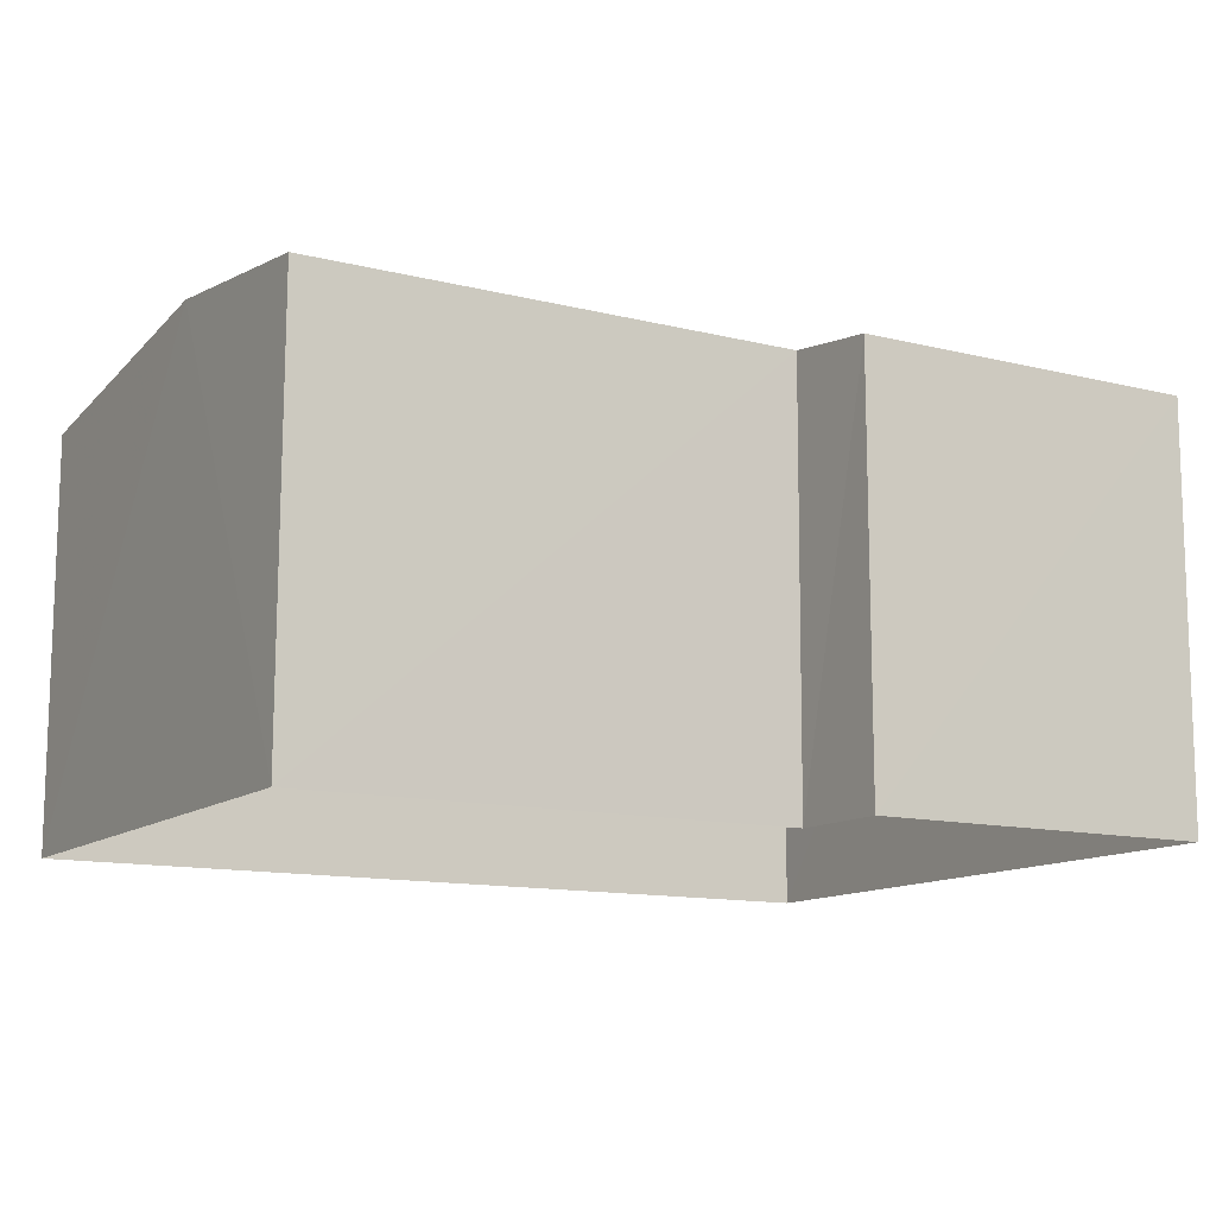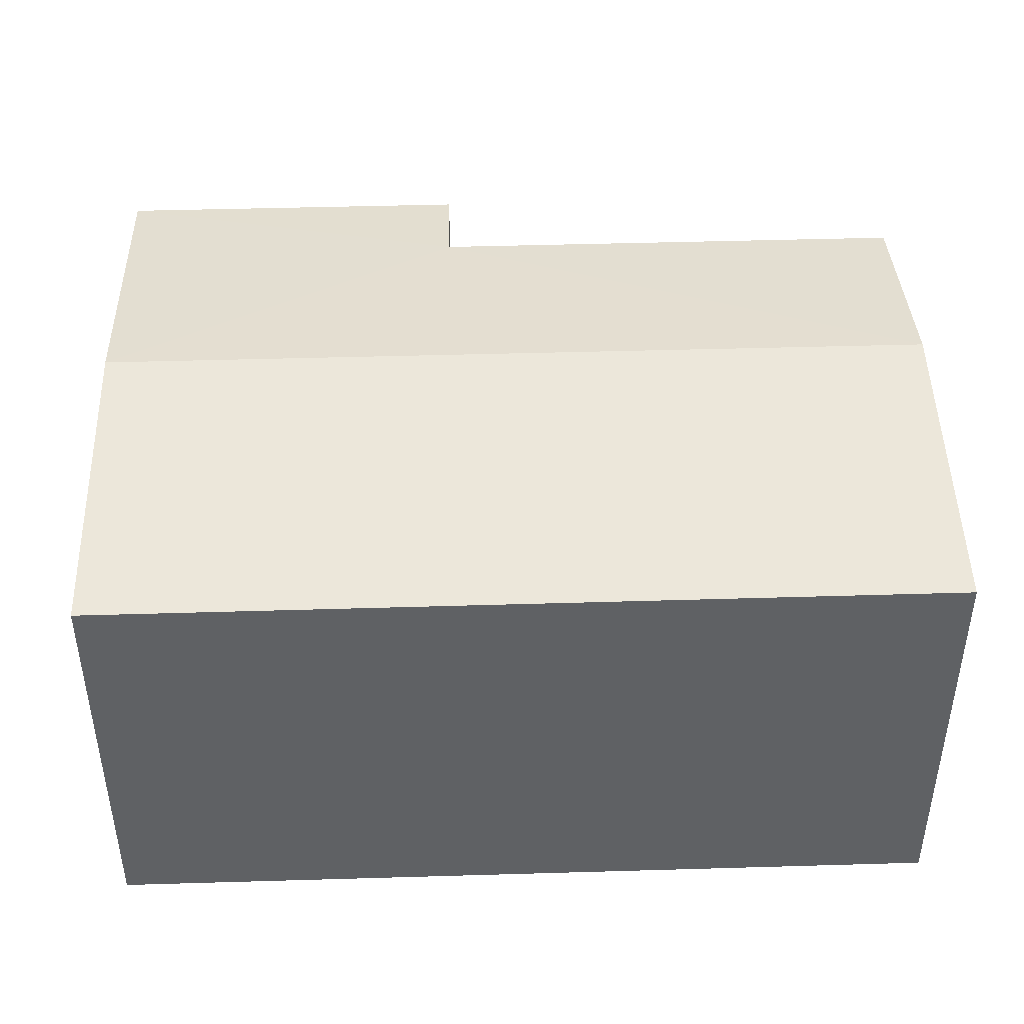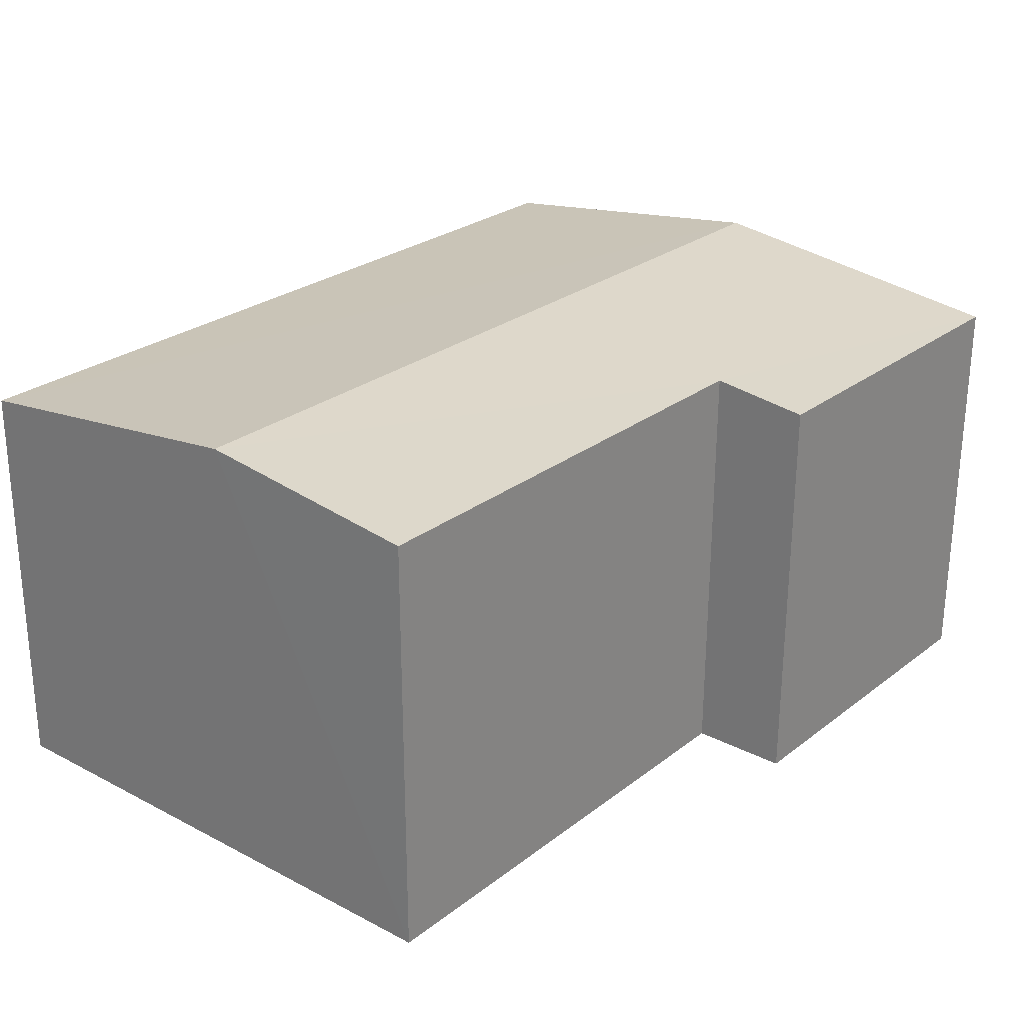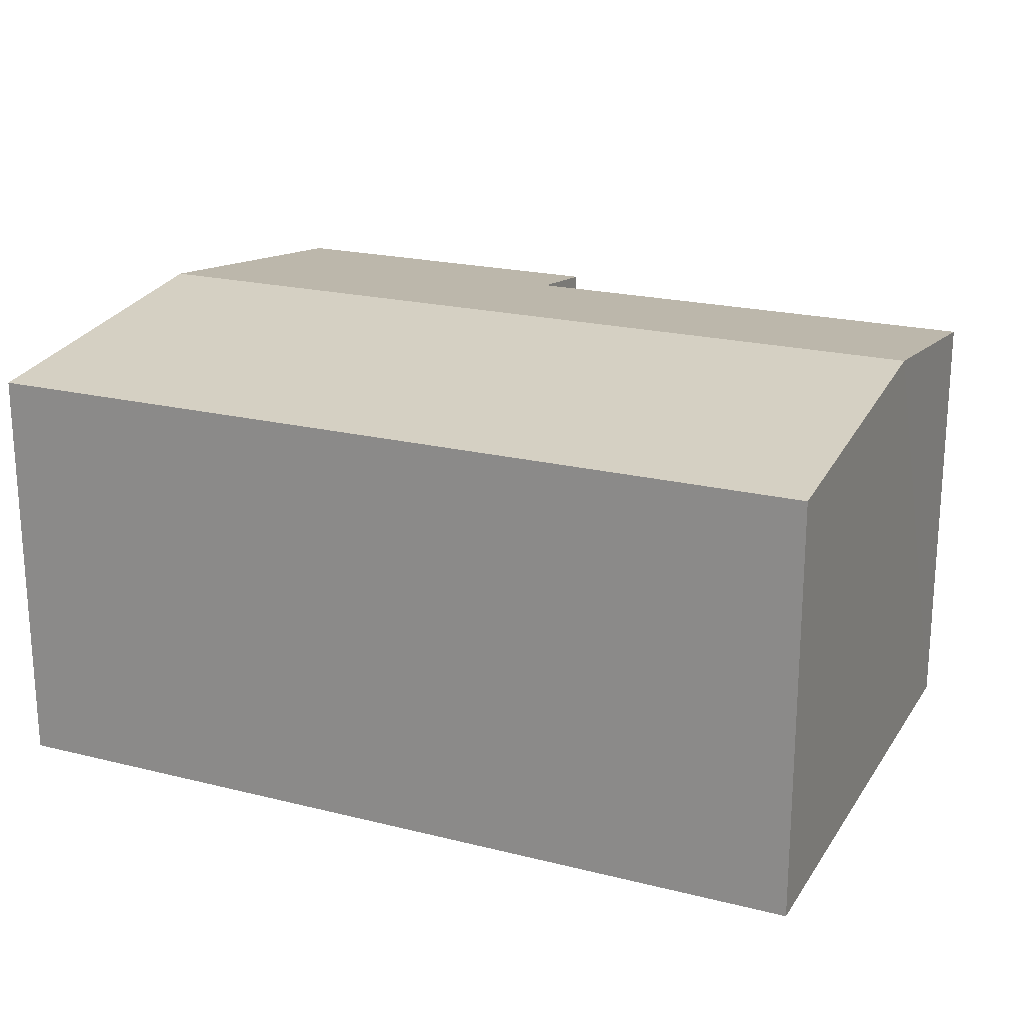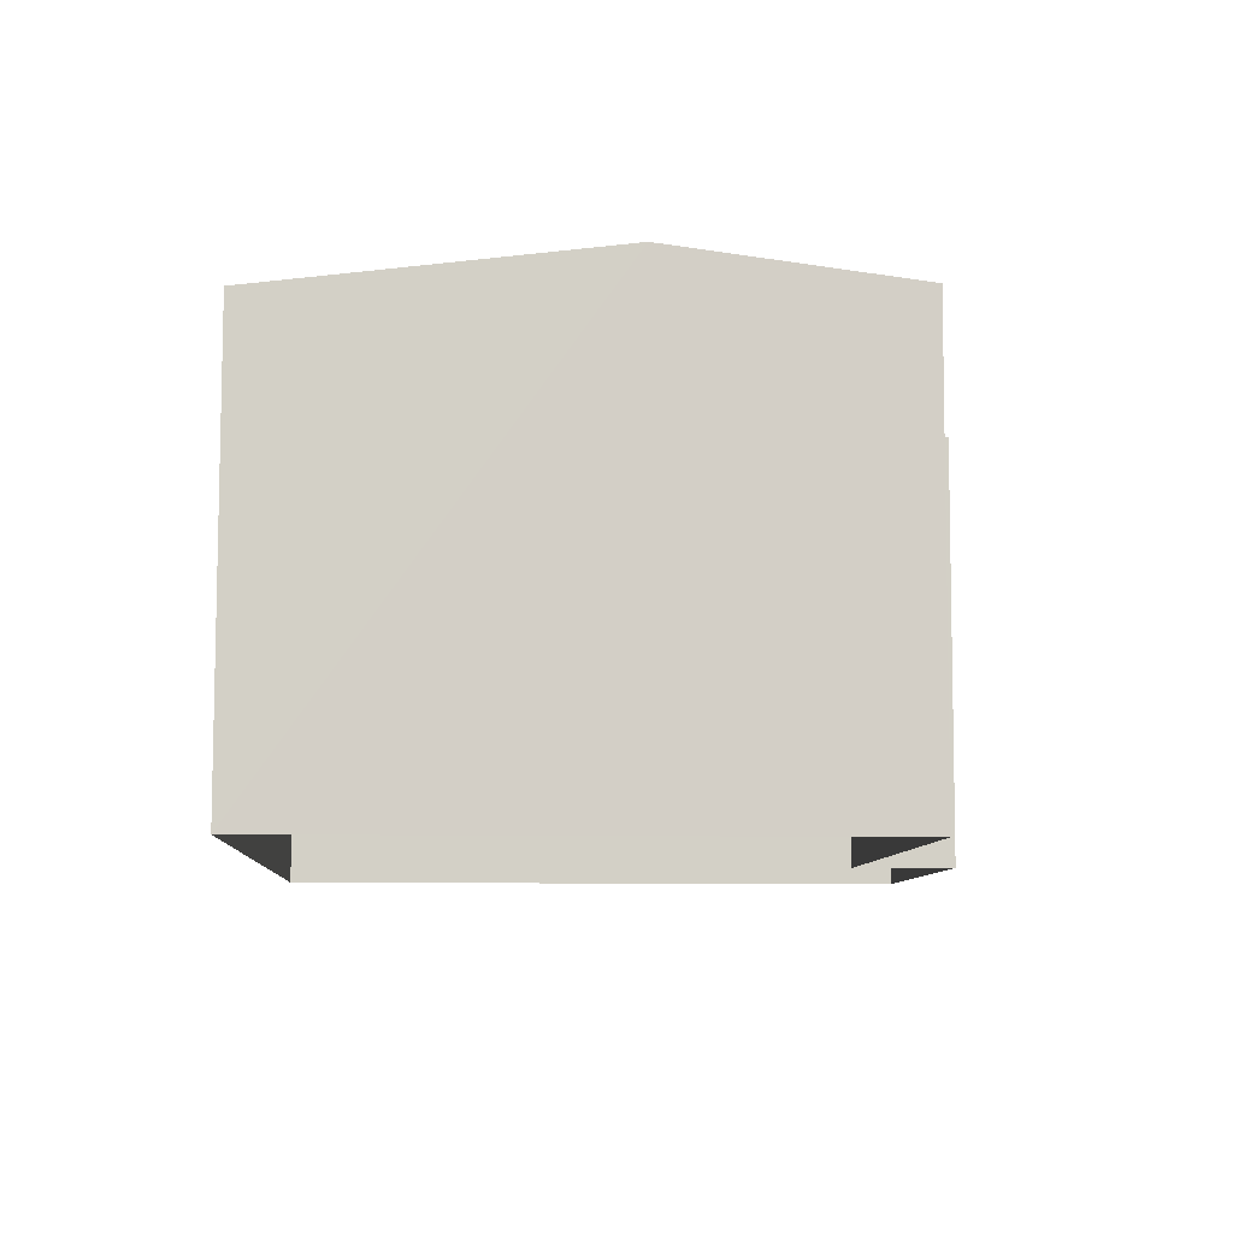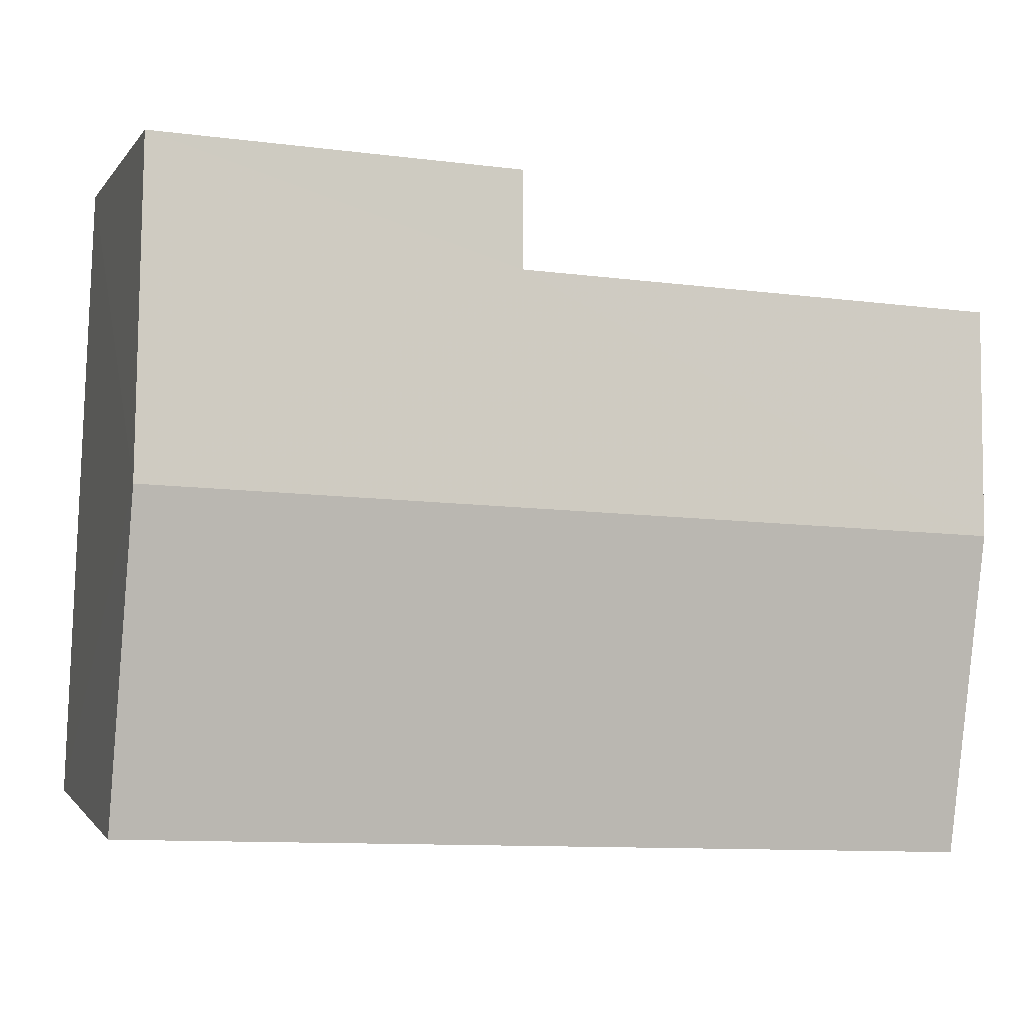
<metadata>
{"format":"obj","ext":"obj","renderer":"f3d","projection":"perspective","resolution":1024,"background":"white","views":[{"elev":-12.3,"azim":146.4,"up":"+Z"},{"elev":43.4,"azim":-5.1,"up":"+Z"},{"elev":26.2,"azim":126.6,"up":"+Z"},{"elev":20.6,"azim":21.4,"up":"+Z"},{"elev":-8.4,"azim":83.5,"up":"+Z"},{"elev":-0.7,"azim":-16.7,"up":"+Y"}]}
</metadata>
<code>
v -3.729e+05 -1.053e+05 23.72
v -3.729e+05 -1.053e+05 23.72
v -3.729e+05 -1.053e+05 23.73
v -3.729e+05 -1.053e+05 23.73
v -3.729e+05 -1.053e+05 23.72
v -3.729e+05 -1.053e+05 23.72
v -3.729e+05 -1.053e+05 28.86
v -3.729e+05 -1.053e+05 28.4
v -3.729e+05 -1.053e+05 28.86
v -3.729e+05 -1.053e+05 28.4
v -3.729e+05 -1.053e+05 28.54
v -3.729e+05 -1.053e+05 28.4
v -3.729e+05 -1.053e+05 28.54
v -3.729e+05 -1.053e+05 28.4
f 1 2 3
f 3 2 4
f 1 5 2
f 4 2 6
f 7 8 9
f 7 10 8
f 9 11 7
f 7 11 12
f 9 13 11
f 12 11 14
f 8 4 9
f 4 6 9
f 6 13 9
f 10 3 4
f 8 10 4
f 12 1 7
f 1 3 7
f 3 10 7
f 14 2 5
f 14 11 2
f 11 6 2
f 11 13 6
f 5 1 12
f 14 5 12

</code>
